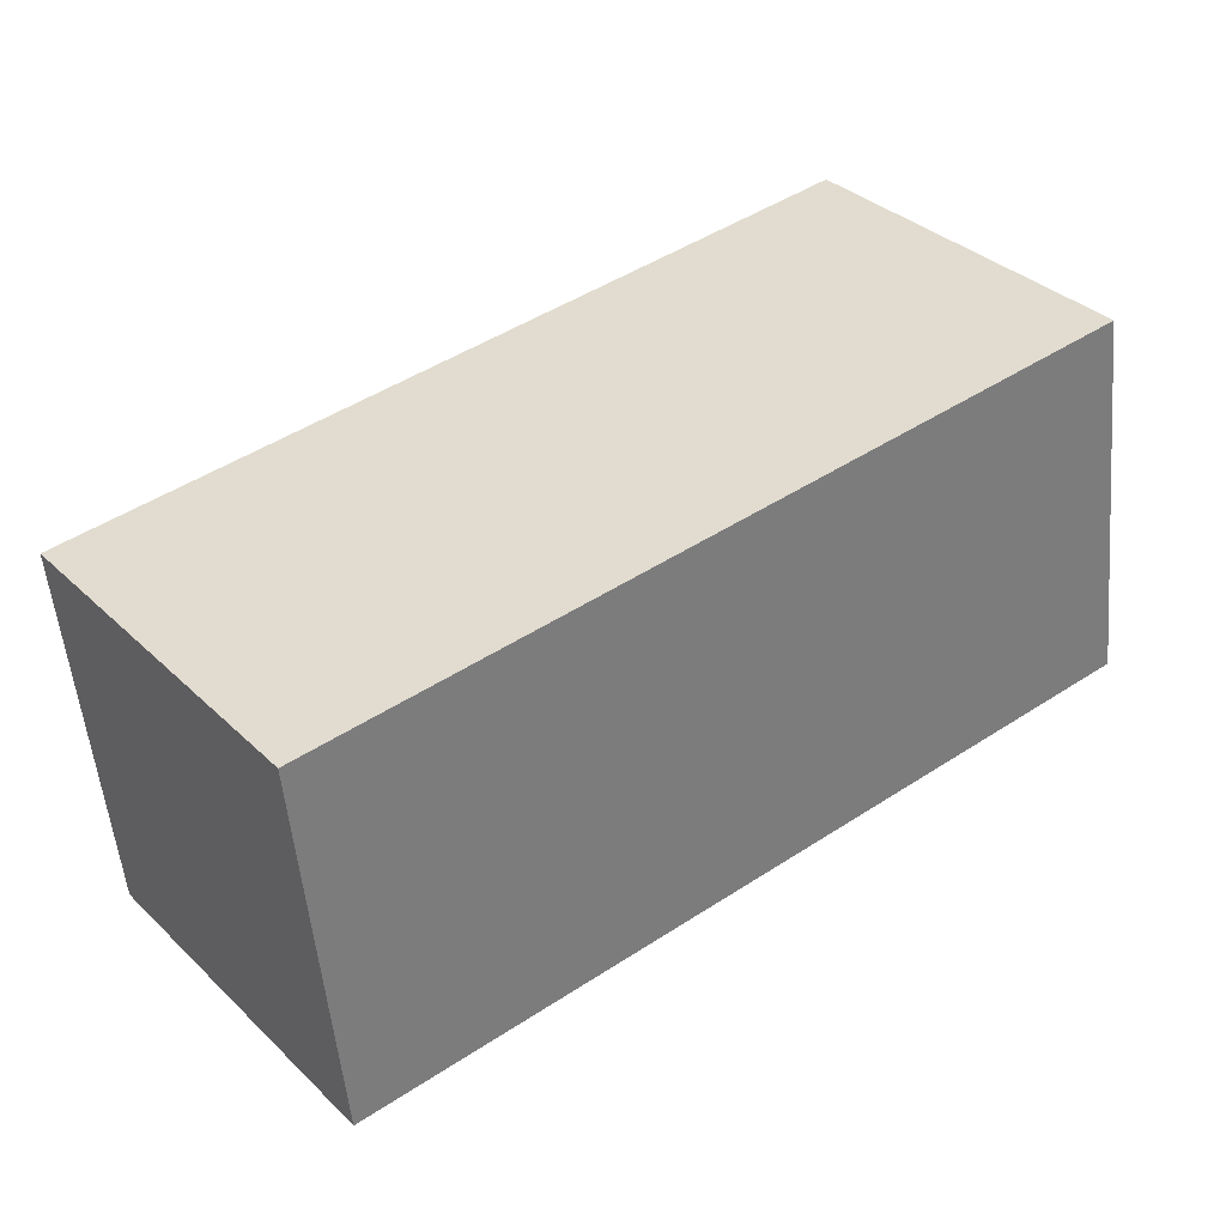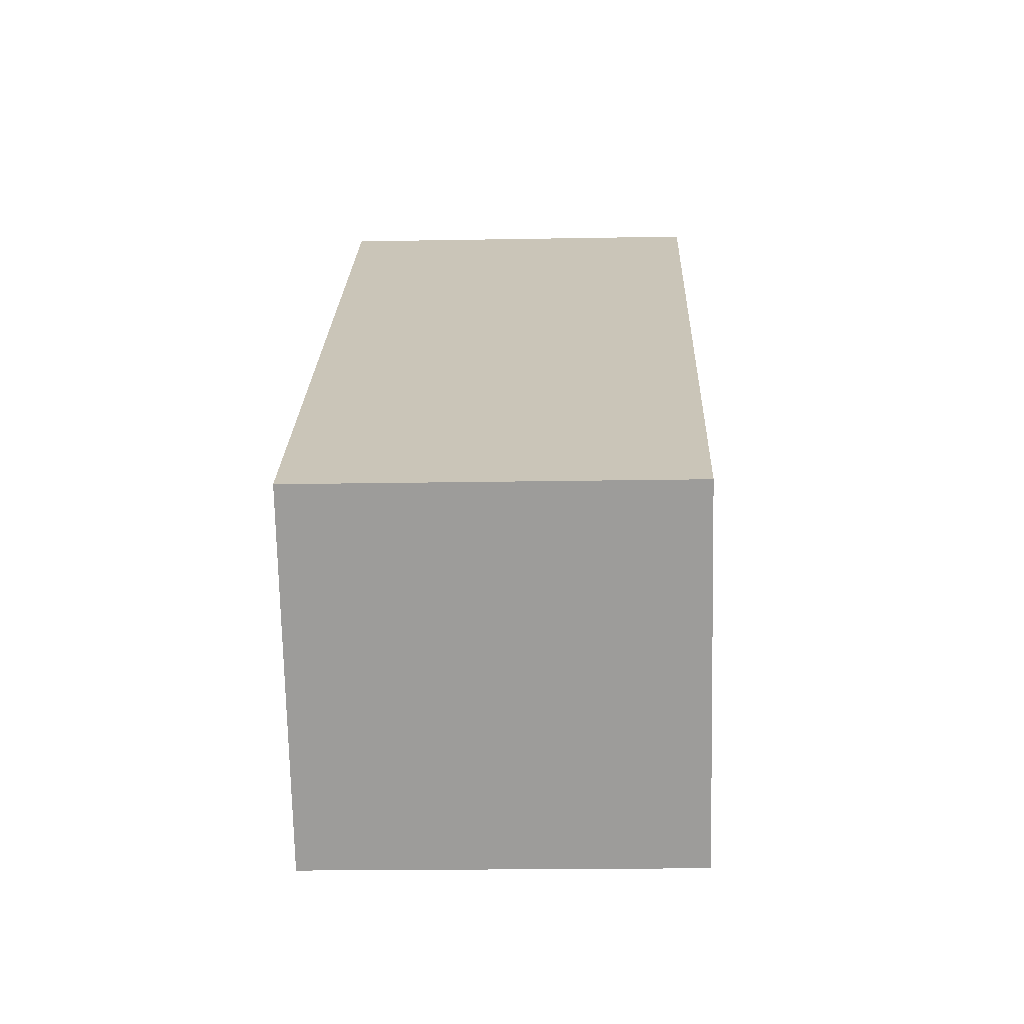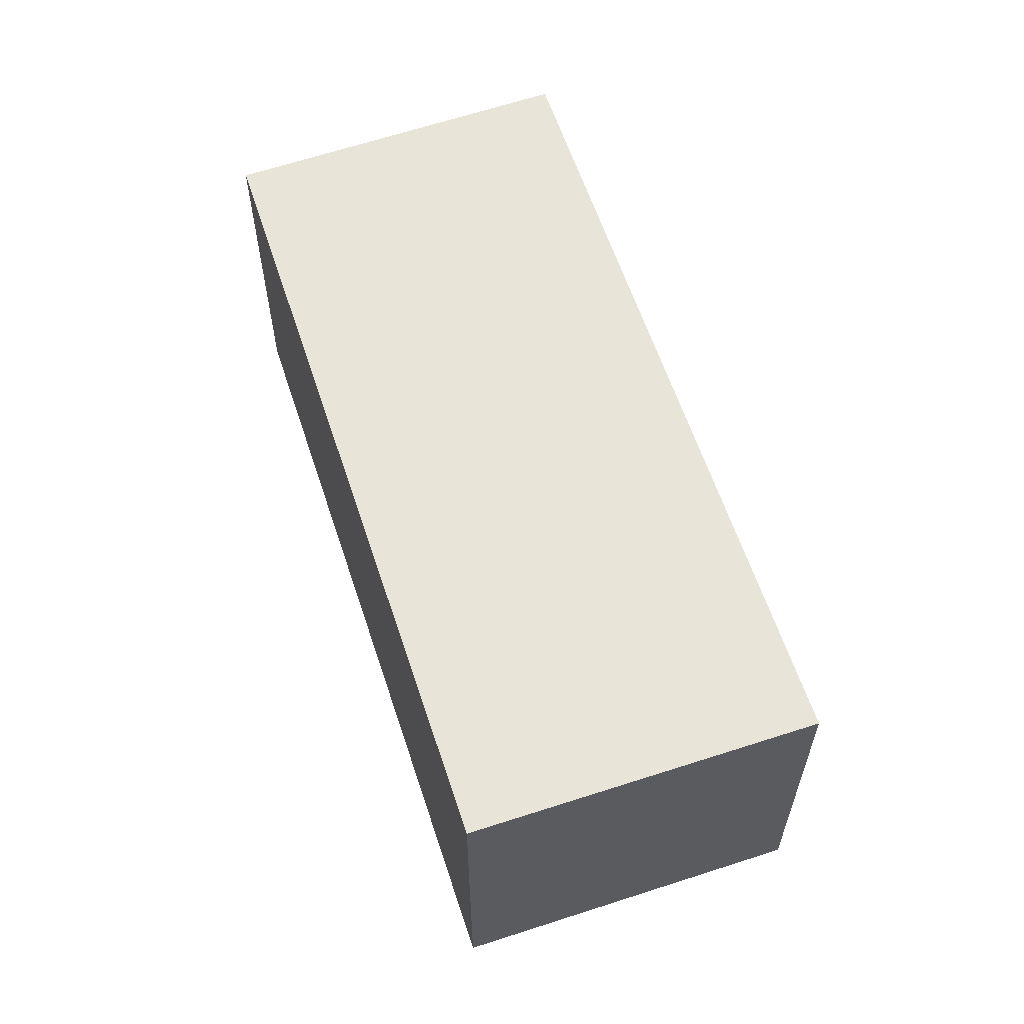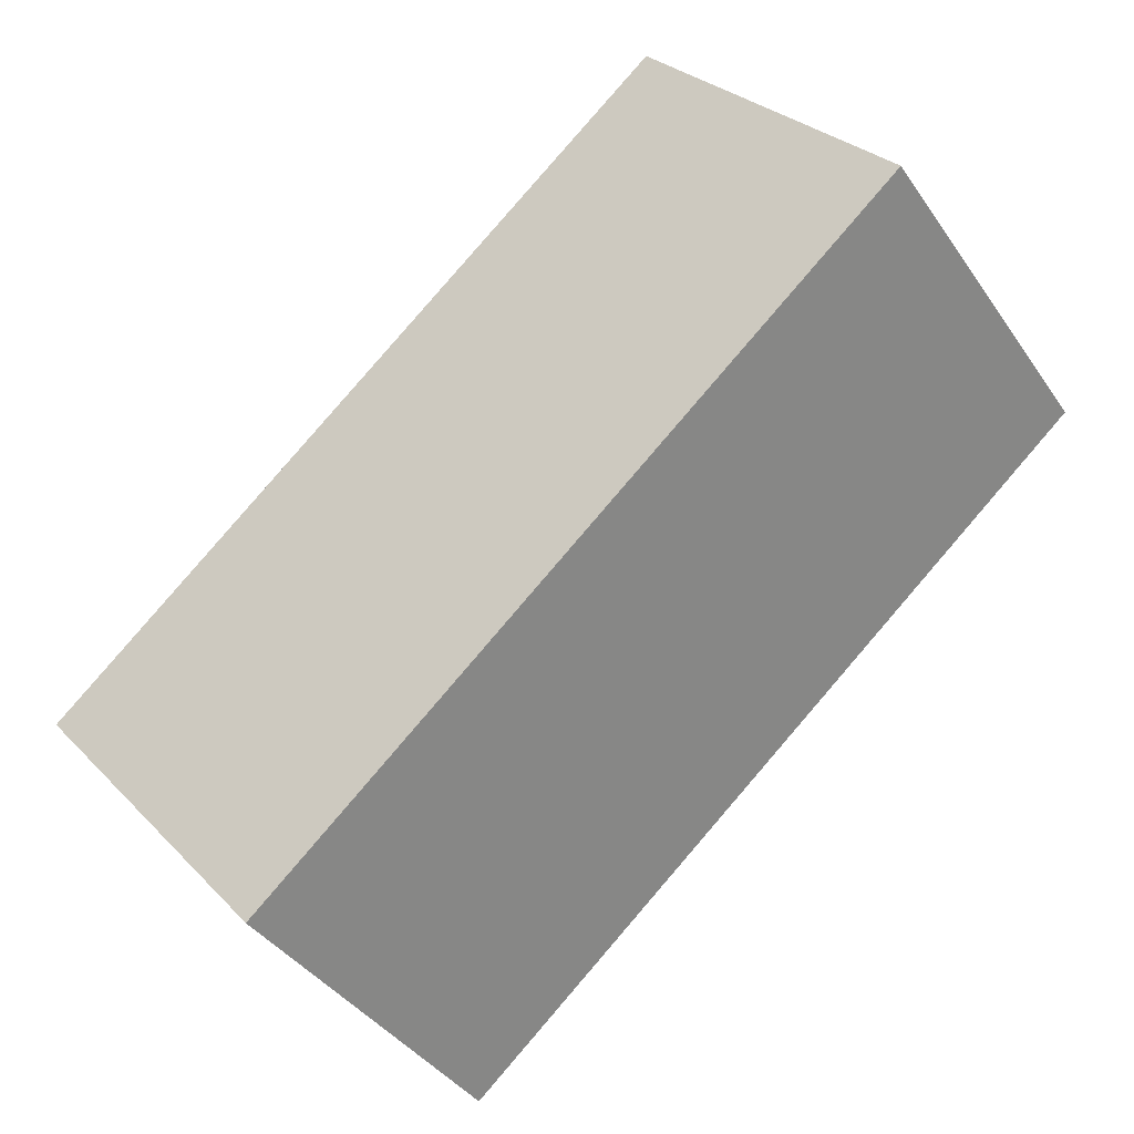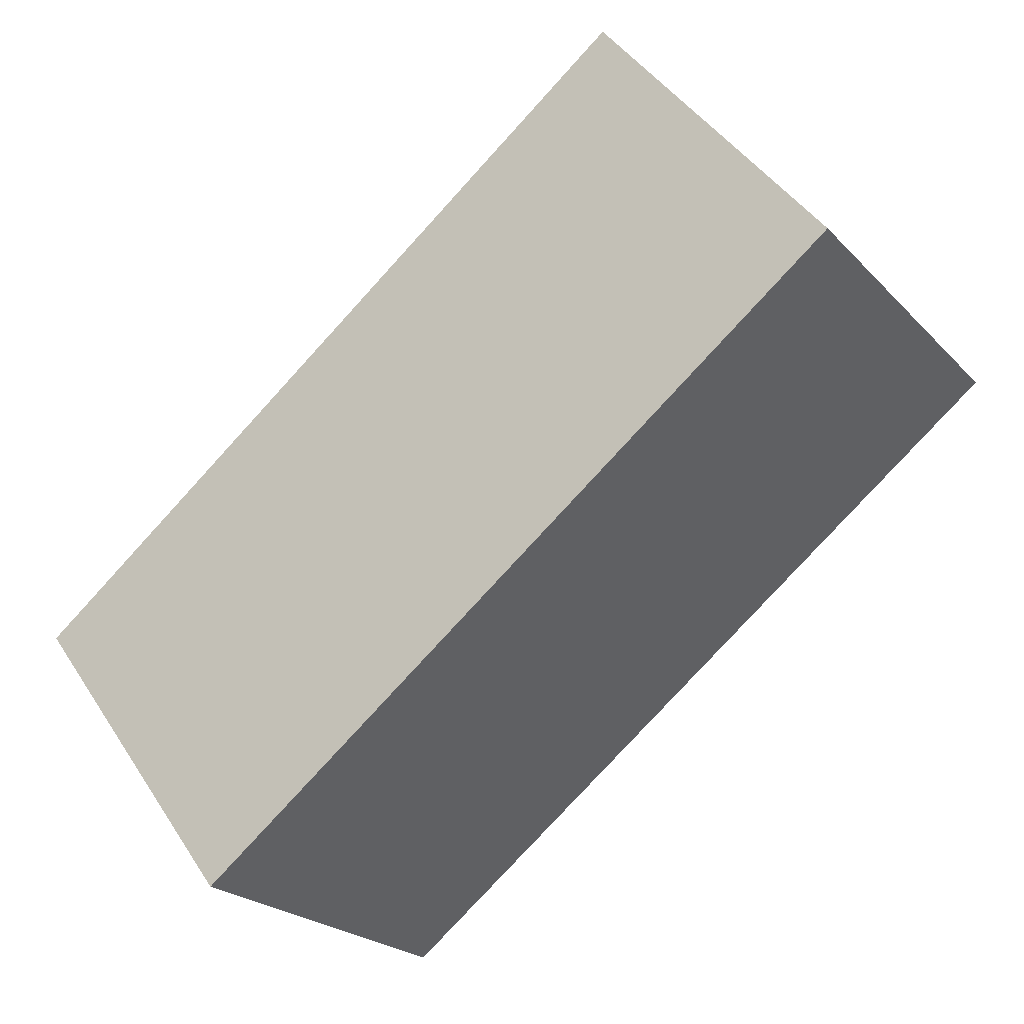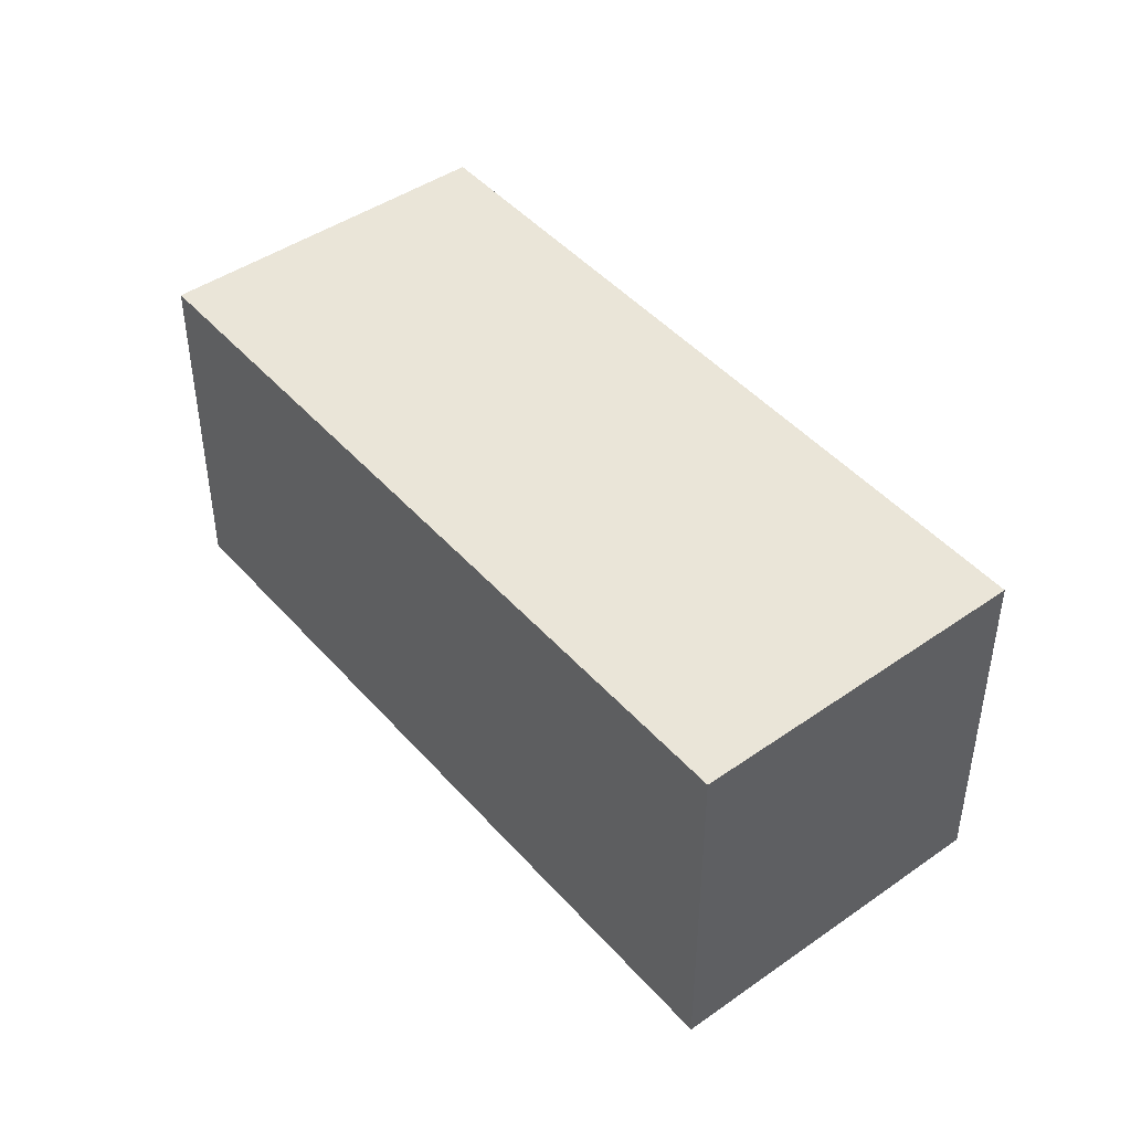
<metadata>
{"format":"obj","ext":"obj","renderer":"f3d","projection":"perspective","resolution":1024,"background":"white","views":[{"elev":-53.2,"azim":5.2,"up":"+Z"},{"elev":-17.5,"azim":-87.9,"up":"+Z"},{"elev":61.3,"azim":33.7,"up":"+Y"},{"elev":28.5,"azim":-34.2,"up":"+Z"},{"elev":-22.8,"azim":31.1,"up":"+Z"},{"elev":45.3,"azim":-166.3,"up":"+Y"}]}
</metadata>
<code>
v  0 5.609 3.435e-16
v  13.45 5.609 3.447
v  3.342 5.609 -4.414
v  10.01 5.609 7.844
v  3.342 2.703e-16 -4.414
v  0 0 0
v  10.01 -4.803e-16 7.844
v  13.45 -2.111e-16 3.447
g defaultobject
f 1 2 3
f 2 1 4
f 5 1 3
f 1 5 6
f 6 4 1
f 4 6 7
f 7 2 4
f 2 7 8
f 8 3 2
f 3 8 5
f 8 6 5
f 6 8 7

</code>
